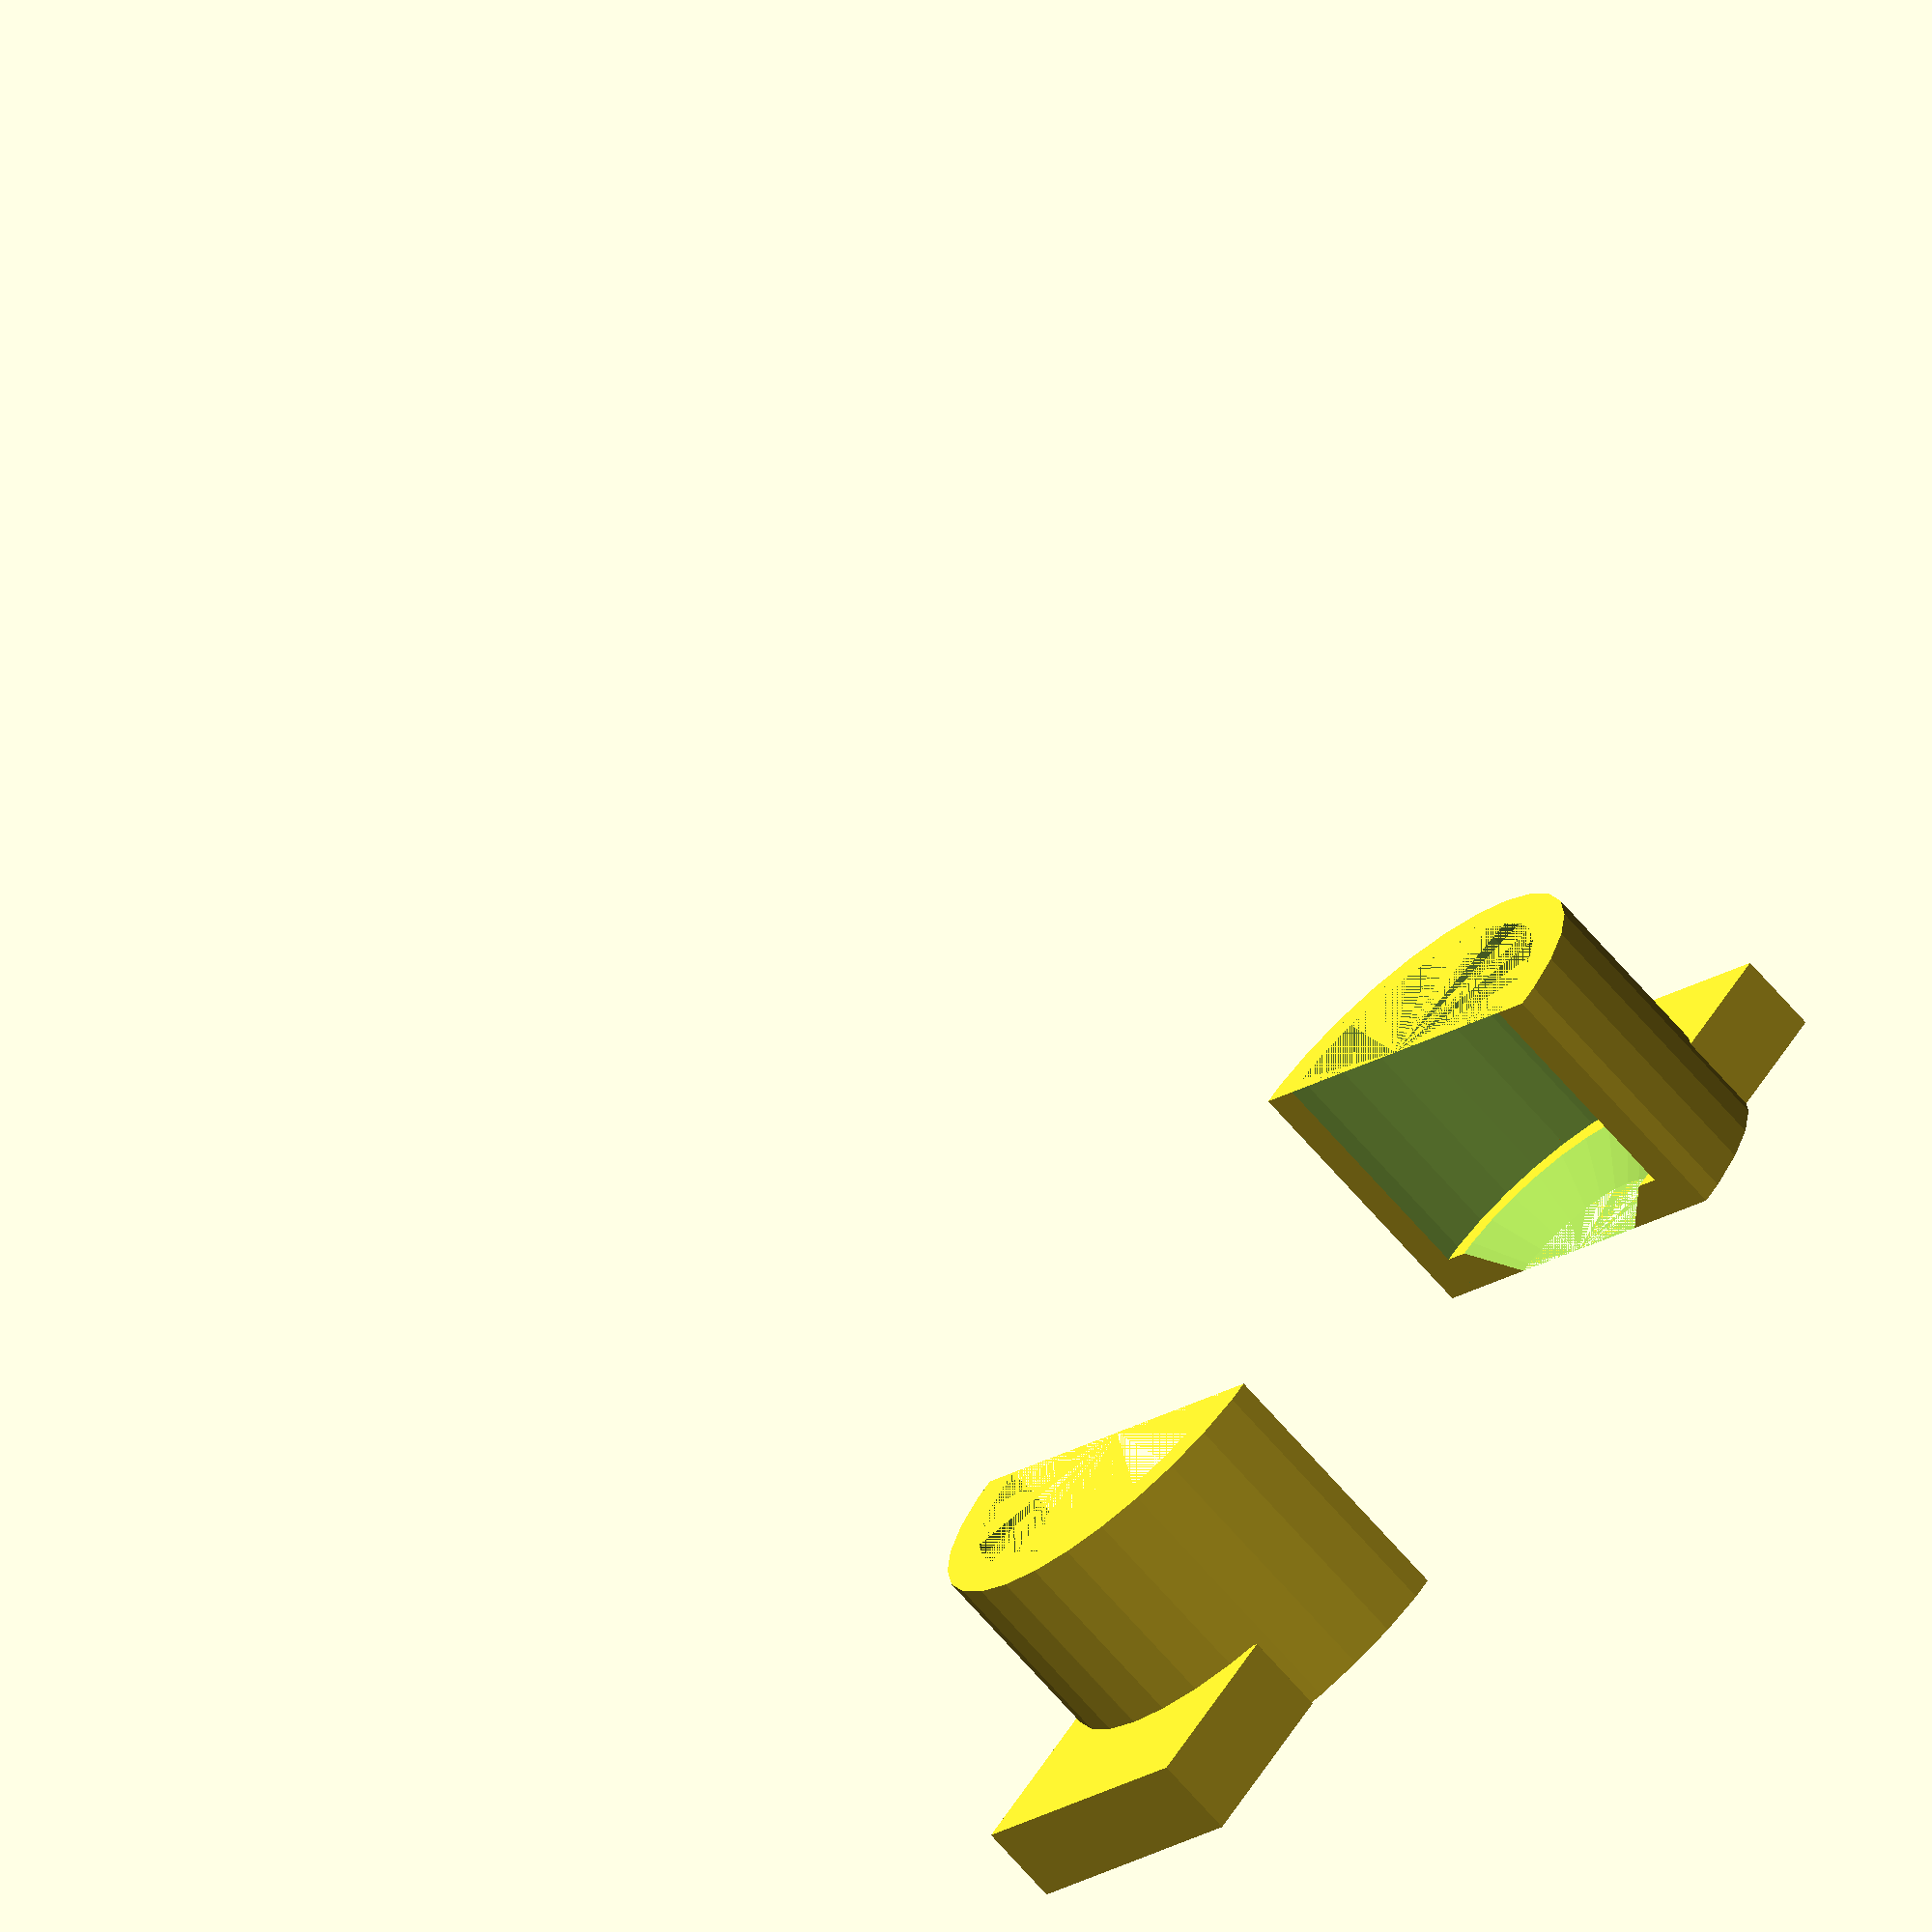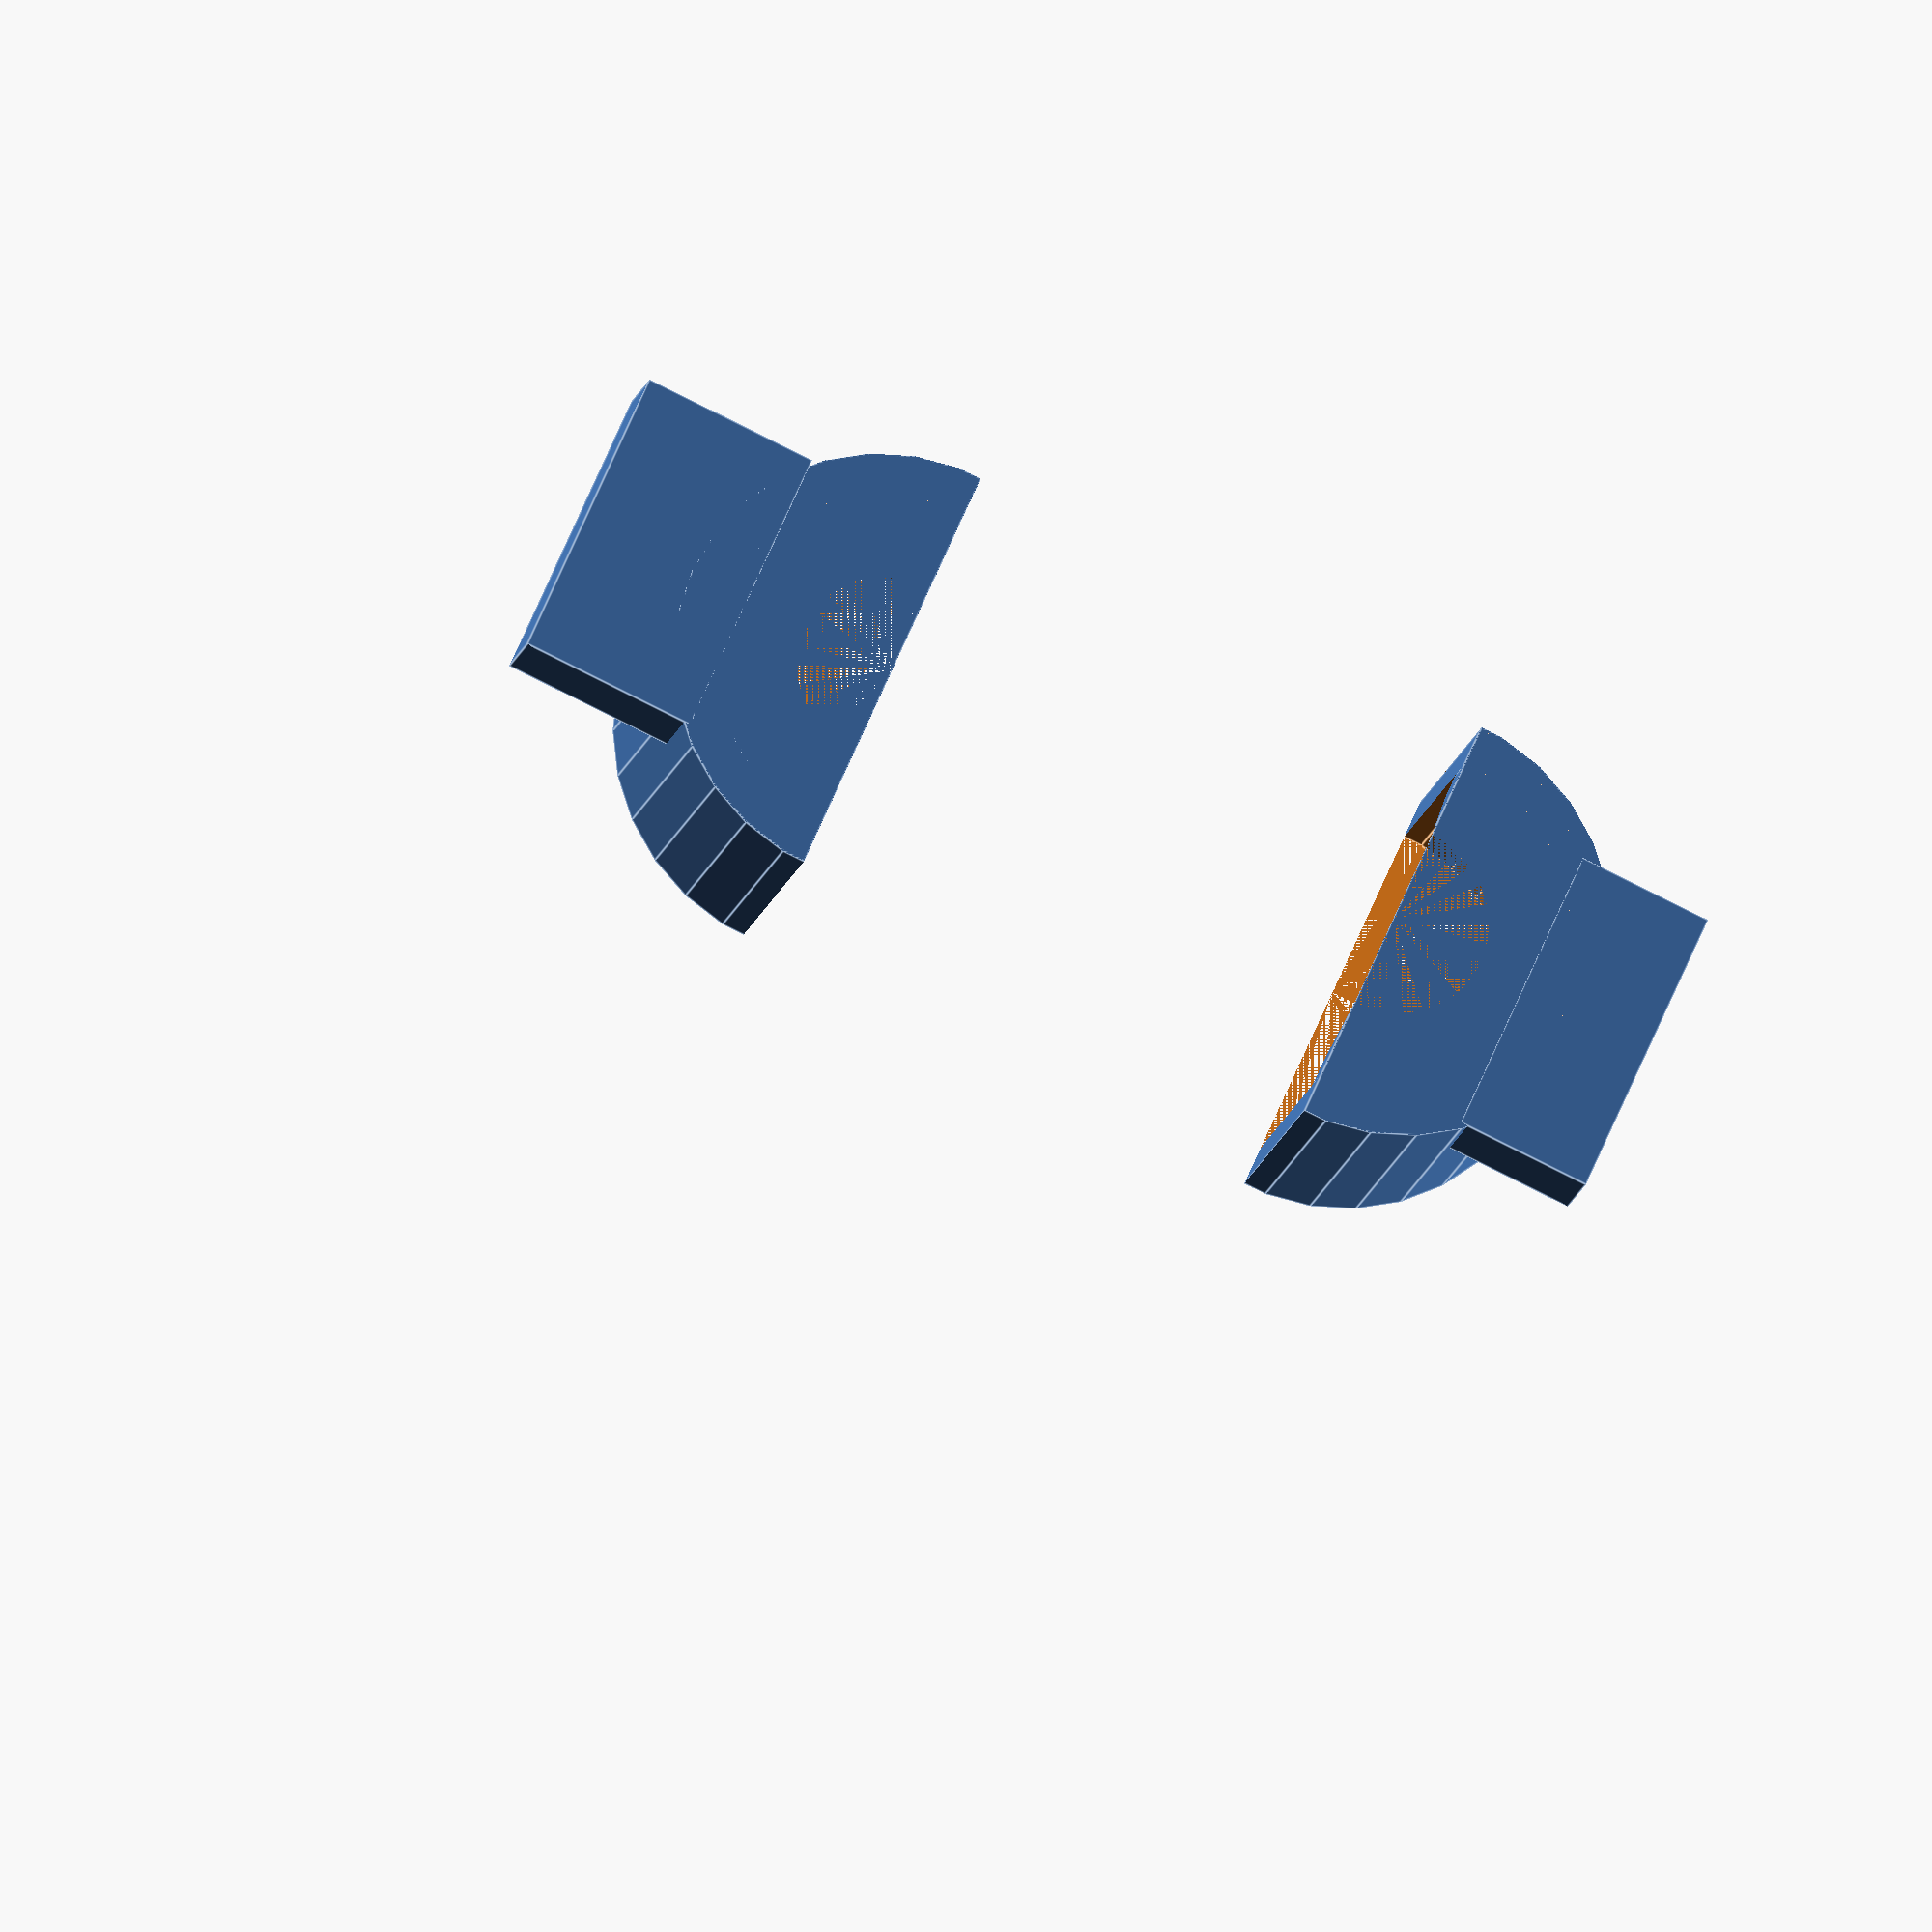
<openscad>
h = 20;
innerr = 13;
outerr = 16;
pennyradius = 10;
pennyheight = 1.52;
length1 = 10;

module hollowcylinder() {
    difference() {
        cylinder(h, outerr, outerr);
        cylinder(h, innerr, innerr);
    }
}

module halfcylinder () {
    intersection() {
        hollowcylinder();
        translate([0,-outerr,0]) {
            cube([outerr,2*outerr,100]);
        }
    }
}

module rotatedhalfcyl() {
    translate([-40, 0, 0]) {
        rotate([0, 0, 180]) {
            halfcylinder();
        }
    }
}

module innerportion() {
    difference() {
        cylinder(3, innerr, innerr);
        cylinder(4.5, innerr - 6, innerr);
        
    }
}

module innerhalf(){
    intersection() {
        innerportion();
        translate([0, -innerr, 0]) cube([innerr, 2*innerr, 5]);
    }
}

module transinnerhalf() {
    translate([-40, 0, 0]) {
        rotate([0, 0, 180]) innerhalf();
    }
}

module pennystuff(length) {
    difference() {
        translate([outerr - 3.5, -1.05*pennyradius, 0]) cube([length*length1, 2.2*pennyradius, 2*pennyheight + 3]);
        cylinder(h, outerr, outerr);
    }
}

module entrance() {
    translate([-2, 0, 0]) pennystuff(1);
}

module exit() {
    rotate([0, 0, 180]) {
        translate([39, 0 , 0]) pennystuff(1.3); 
    }  
}

innerhalf();

transinnerhalf();

rotatedhalfcyl();

halfcylinder();

entrance();

exit();

</openscad>
<views>
elev=68.5 azim=311.1 roll=41.0 proj=o view=solid
elev=195.6 azim=336.1 roll=12.5 proj=o view=edges
</views>
